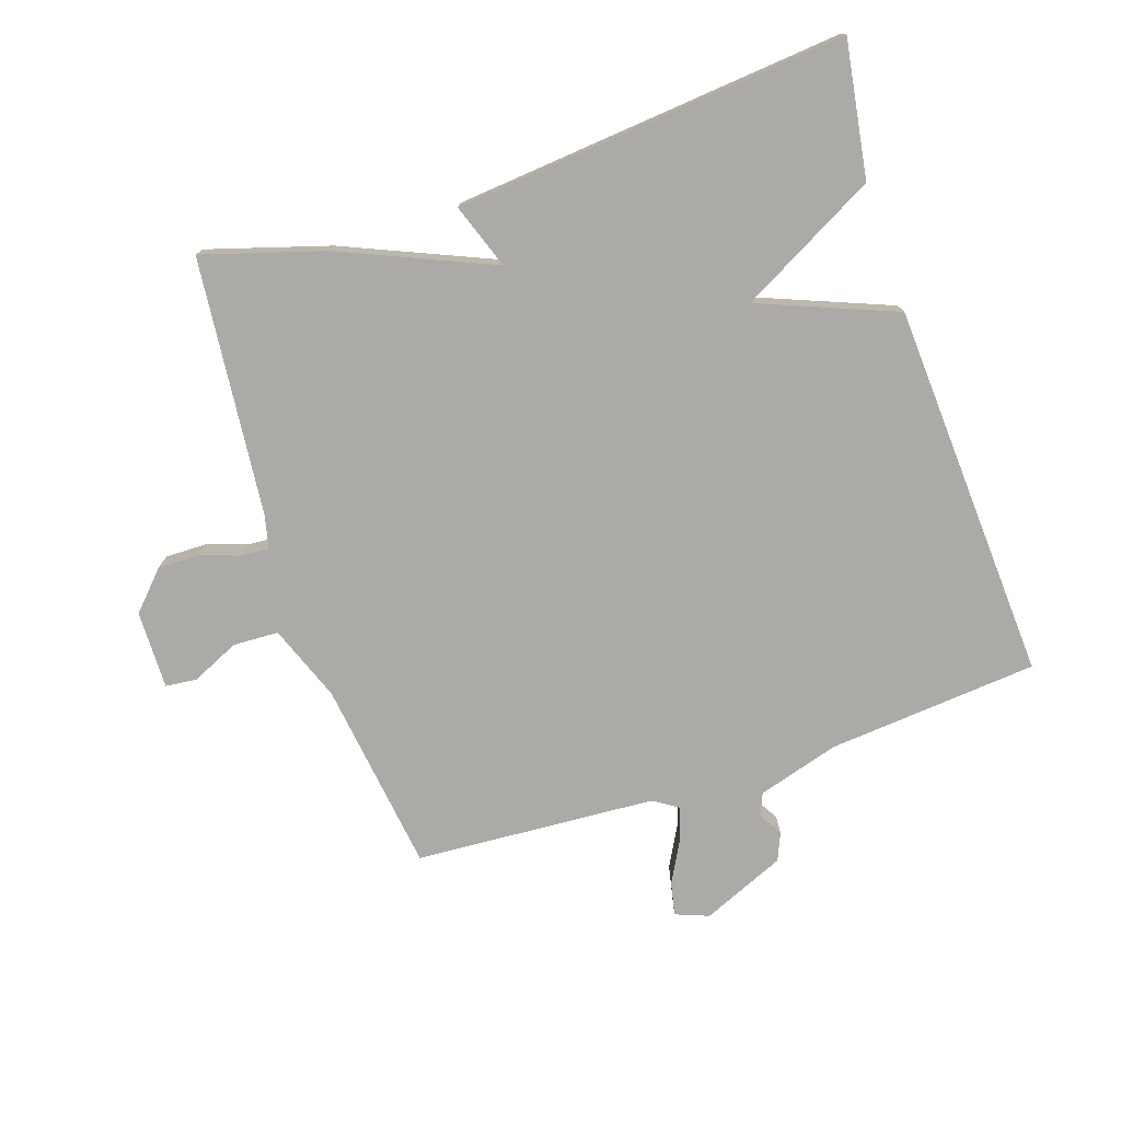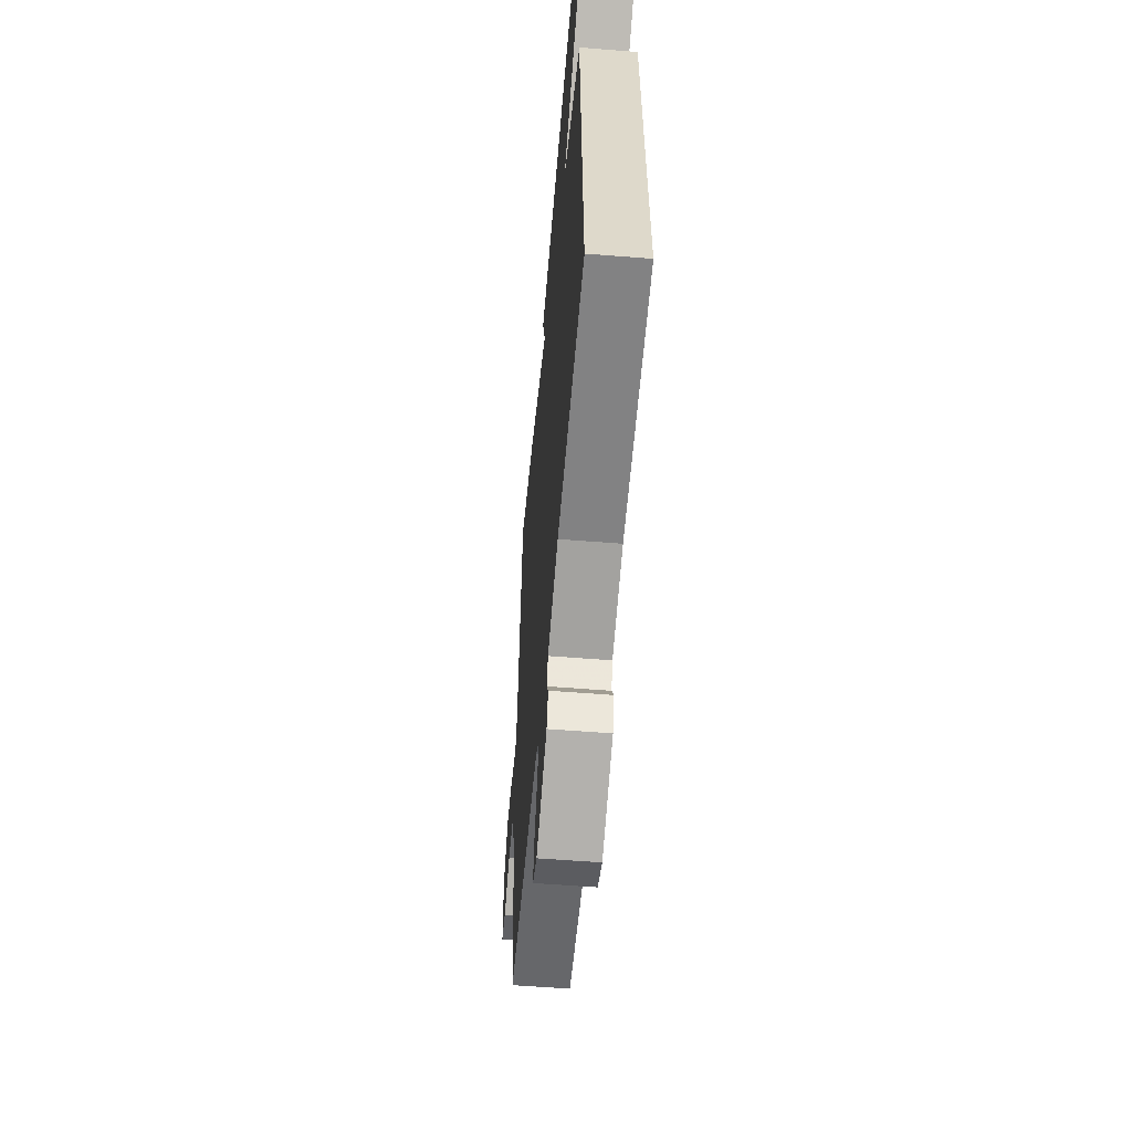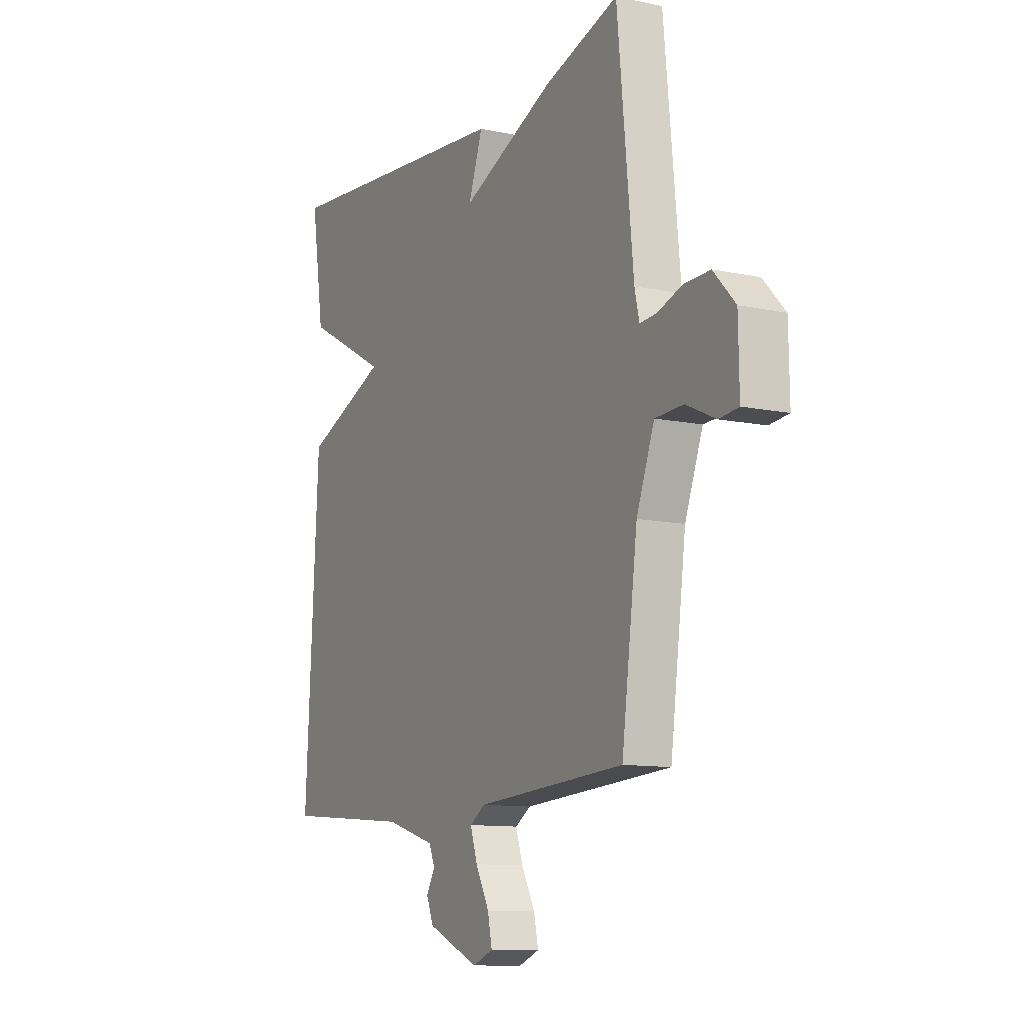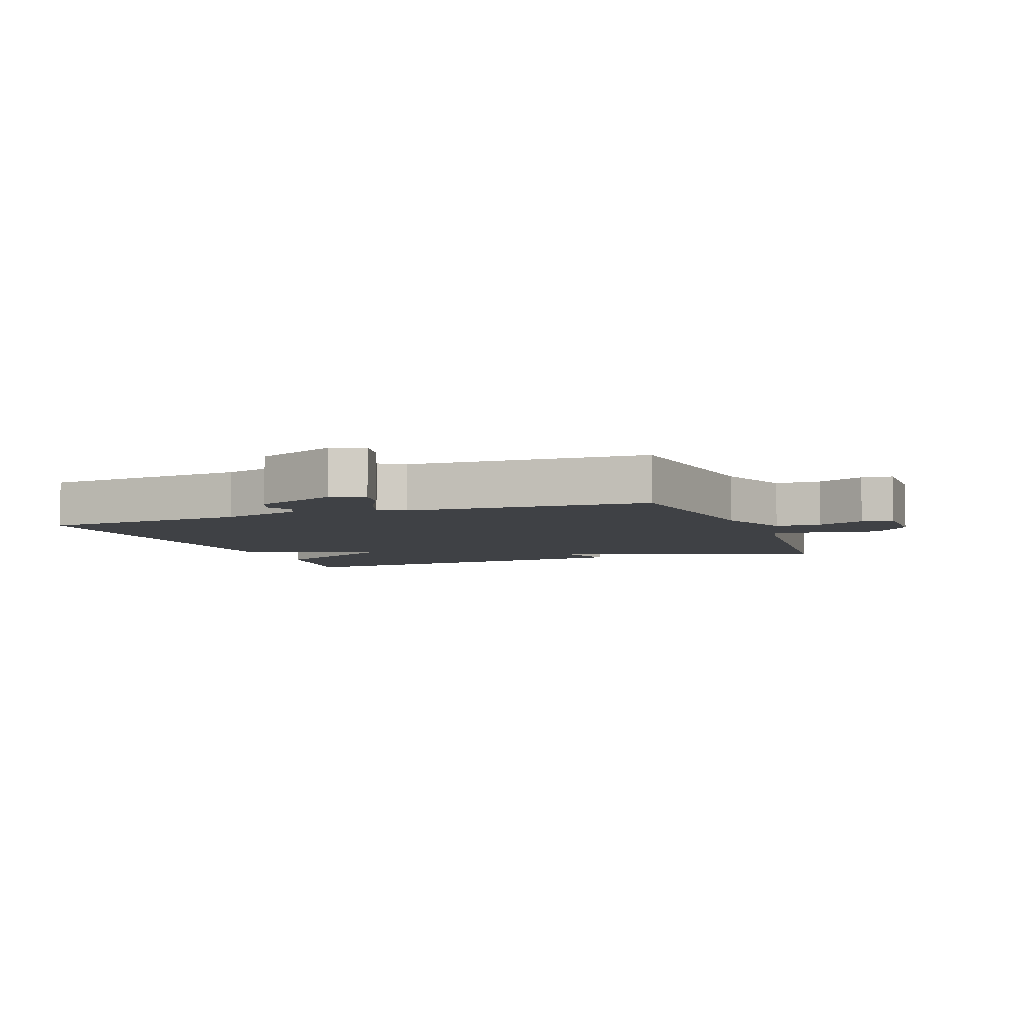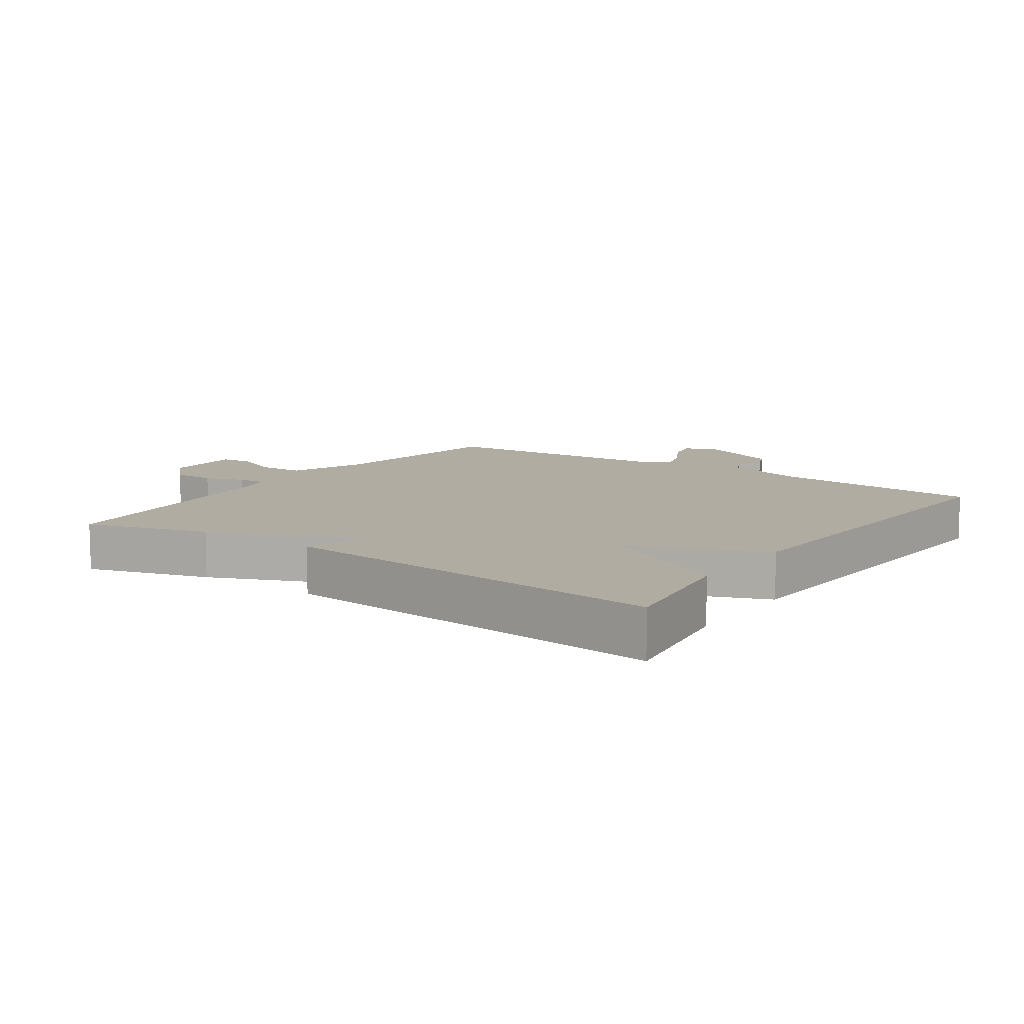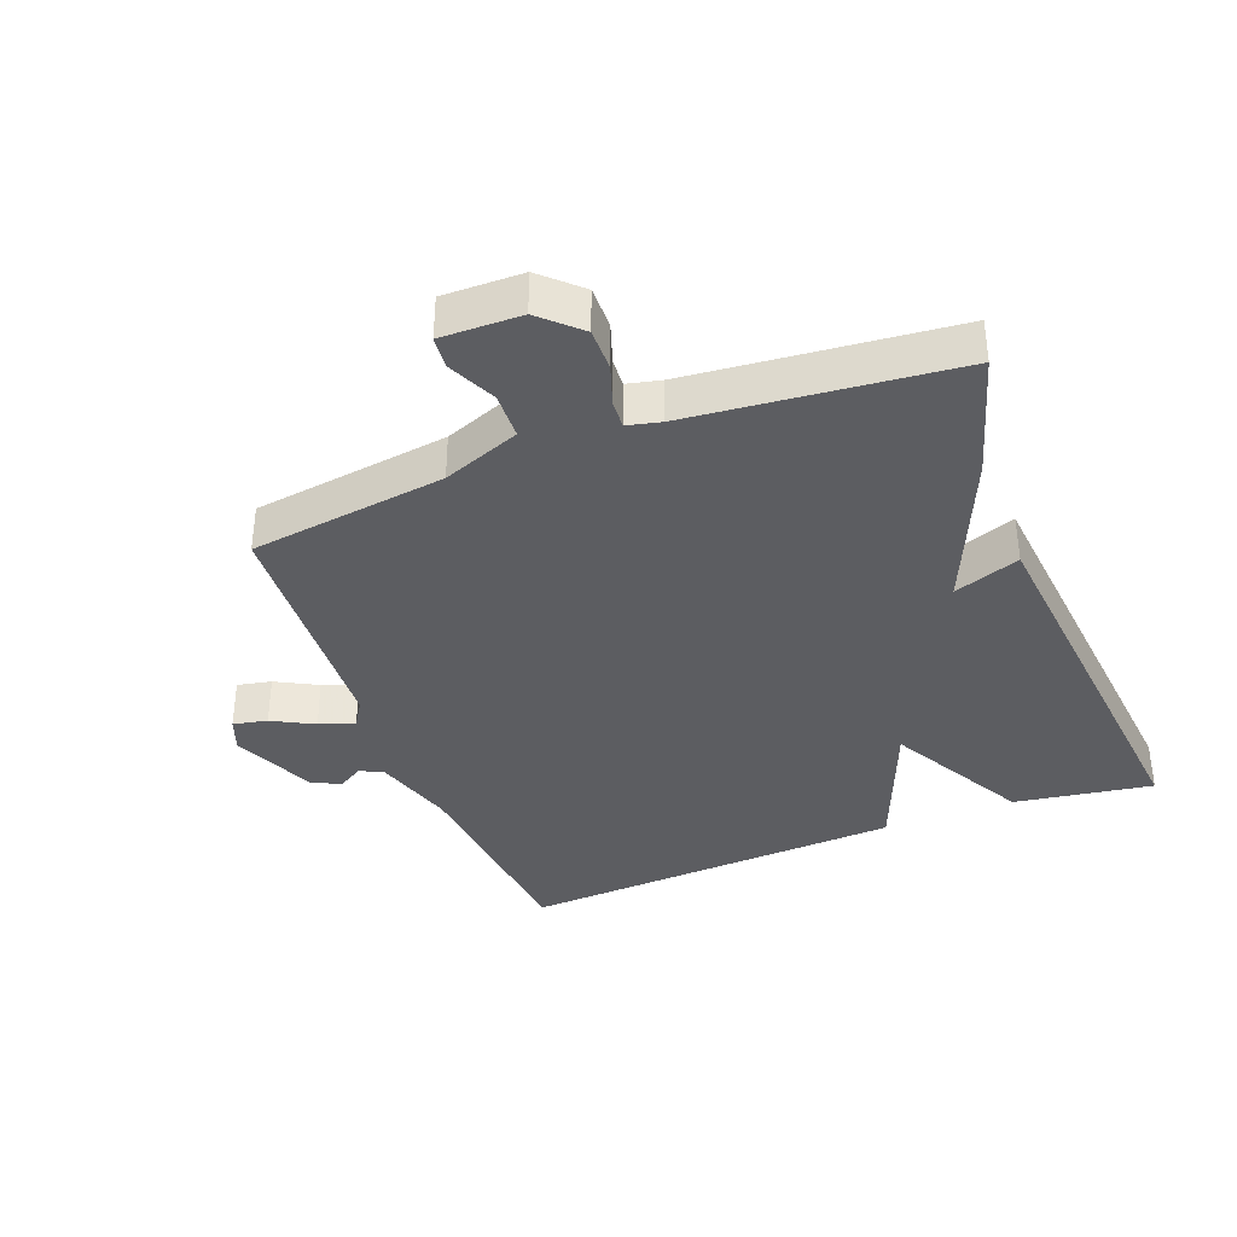
<metadata>
{"format":"obj","ext":"obj","renderer":"f3d","projection":"perspective","resolution":1024,"background":"white","views":[{"elev":-75.7,"azim":18.4,"up":"+Y"},{"elev":-55.8,"azim":85.2,"up":"+Z"},{"elev":-11.0,"azim":-117.5,"up":"+Z"},{"elev":-5.7,"azim":-159.3,"up":"+Y"},{"elev":10.2,"azim":34.9,"up":"+Y"},{"elev":-37.0,"azim":-68.8,"up":"+Y"}]}
</metadata>
<code>
v -0.5 0.07 0.5
v -0.311 0.07 0.443
v -0.075 0.07 0.342
v -0.111 0.07 0.443
v 0.5 0.07 0.5
v 0.467 0.07 0.289
v 0.254 0.07 0.174
v 0.467 0.07 0.089
v 0.5 0.07 -0.5
v 0.172 0.07 -0.529
v 0.045 0.07 -0.567
v 0.03 0.07 -0.602
v 0.052 0.07 -0.639
v 0.034 0.07 -0.682
v -0.096 0.07 -0.738
v -0.148 0.07 -0.718
v -0.137 0.07 -0.666
v -0.103 0.07 -0.603
v -0.085 0.07 -0.549
v -0.124 0.07 -0.524
v -0.5 0.07 -0.5
v -0.54 0.07 -0.2
v -0.585 0.07 -0.082
v -0.656 0.07 -0.079
v -0.73 0.07 -0.113
v -0.779 0.07 -0.108
v -0.777 0.07 0.014
v -0.722 0.07 0.072
v -0.657 0.07 0.071
v -0.595 0.07 0.05
v -0.552 0.07 0.047
v -0.54 0.07 0.098
v -0.5 0 0.5
v -0.311 0 0.443
v -0.075 0 0.342
v -0.111 0 0.443
v 0.5 0 0.5
v 0.467 0 0.289
v 0.254 0 0.174
v 0.467 0 0.089
v 0.5 0 -0.5
v 0.172 0 -0.529
v 0.045 0 -0.567
v 0.03 0 -0.602
v 0.052 0 -0.639
v 0.034 0 -0.682
v -0.096 0 -0.738
v -0.148 0 -0.718
v -0.137 0 -0.666
v -0.103 0 -0.603
v -0.085 0 -0.549
v -0.124 0 -0.524
v -0.5 0 -0.5
v -0.54 0 -0.2
v -0.585 0 -0.082
v -0.656 0 -0.079
v -0.73 0 -0.113
v -0.779 0 -0.108
v -0.777 0 0.014
v -0.722 0 0.072
v -0.657 0 0.071
v -0.595 0 0.05
v -0.552 0 0.047
v -0.54 0 0.098
f 28 29 30
f 27 28 30
f 26 27 30
f 25 26 30
f 24 25 30
f 23 24 30 31
f 22 23 31
f 22 31 32
f 21 22 32
f 20 21 32
f 16 17 18
f 15 16 18
f 14 15 18
f 13 14 18
f 12 13 18
f 11 12 18 19
f 1 2 3
f 32 1 3
f 20 32 3
f 19 20 3
f 11 19 3
f 10 11 3
f 5 6 7
f 4 5 7
f 3 4 7
f 9 10 3 7
f 7 8 9
f 62 61 60
f 62 60 59
f 62 59 58
f 62 58 57
f 62 57 56
f 63 62 56 55
f 63 55 54
f 64 63 54
f 64 54 53
f 64 53 52
f 50 49 48
f 50 48 47
f 50 47 46
f 50 46 45
f 50 45 44
f 51 50 44 43
f 35 34 33
f 35 33 64
f 35 64 52
f 35 52 51
f 35 51 43
f 35 43 42
f 39 38 37
f 39 37 36
f 39 36 35
f 39 35 42 41
f 41 40 39
f 1 33 34 2
f 2 34 35 3
f 3 35 36 4
f 4 36 37 5
f 5 37 38 6
f 6 38 39 7
f 7 39 40 8
f 8 40 41 9
f 9 41 42 10
f 10 42 43 11
f 11 43 44 12
f 12 44 45 13
f 13 45 46 14
f 14 46 47 15
f 15 47 48 16
f 16 48 49 17
f 17 49 50 18
f 18 50 51 19
f 19 51 52 20
f 20 52 53 21
f 21 53 54 22
f 22 54 55 23
f 23 55 56 24
f 24 56 57 25
f 25 57 58 26
f 26 58 59 27
f 27 59 60 28
f 28 60 61 29
f 29 61 62 30
f 30 62 63 31
f 31 63 64 32
f 32 64 33 1

</code>
